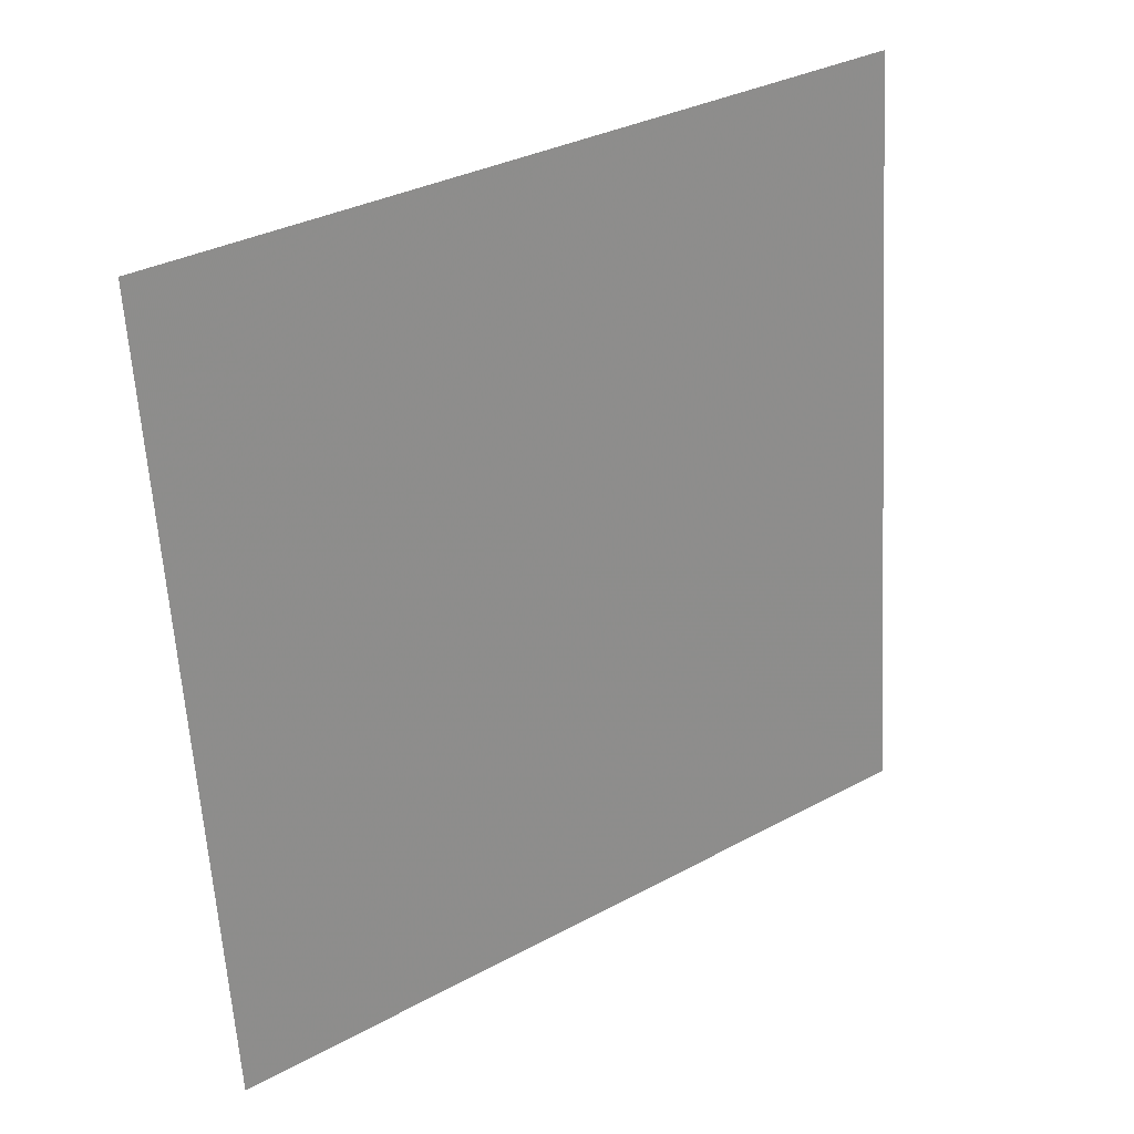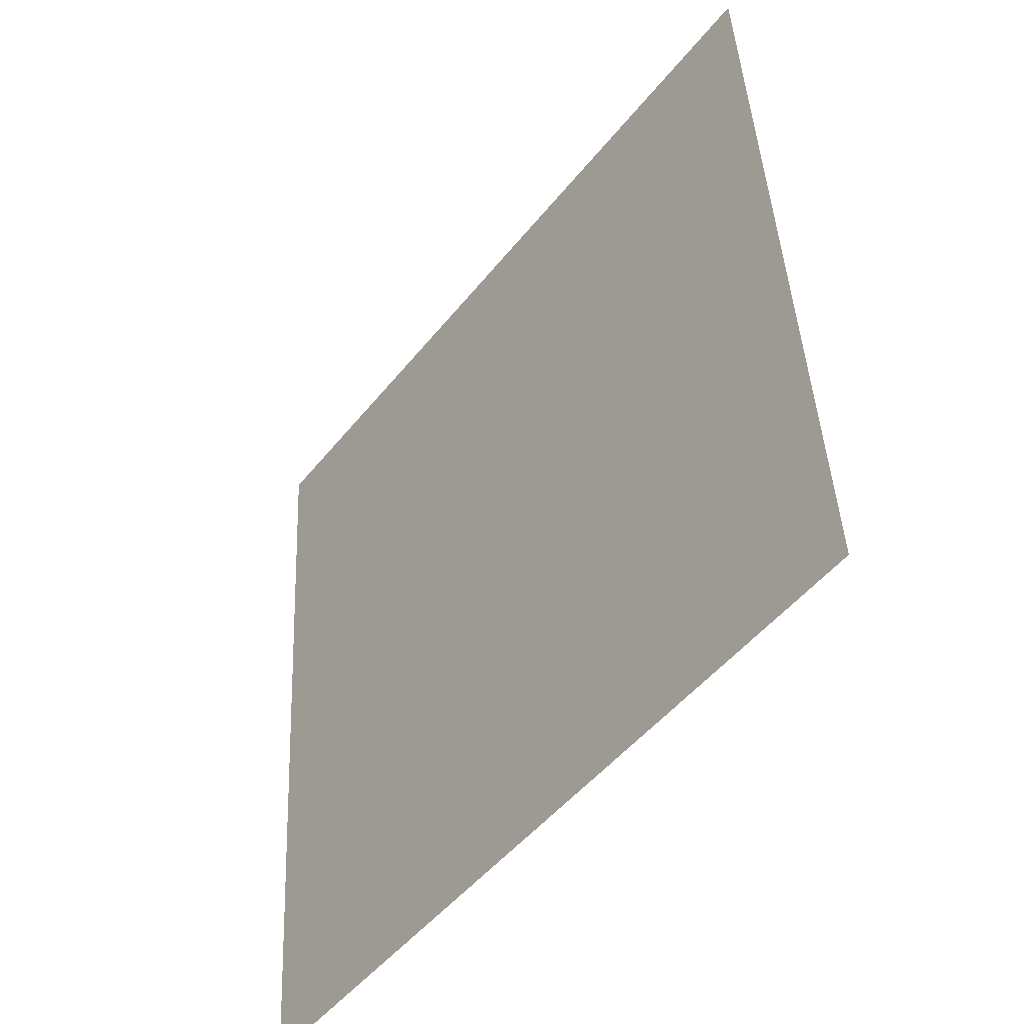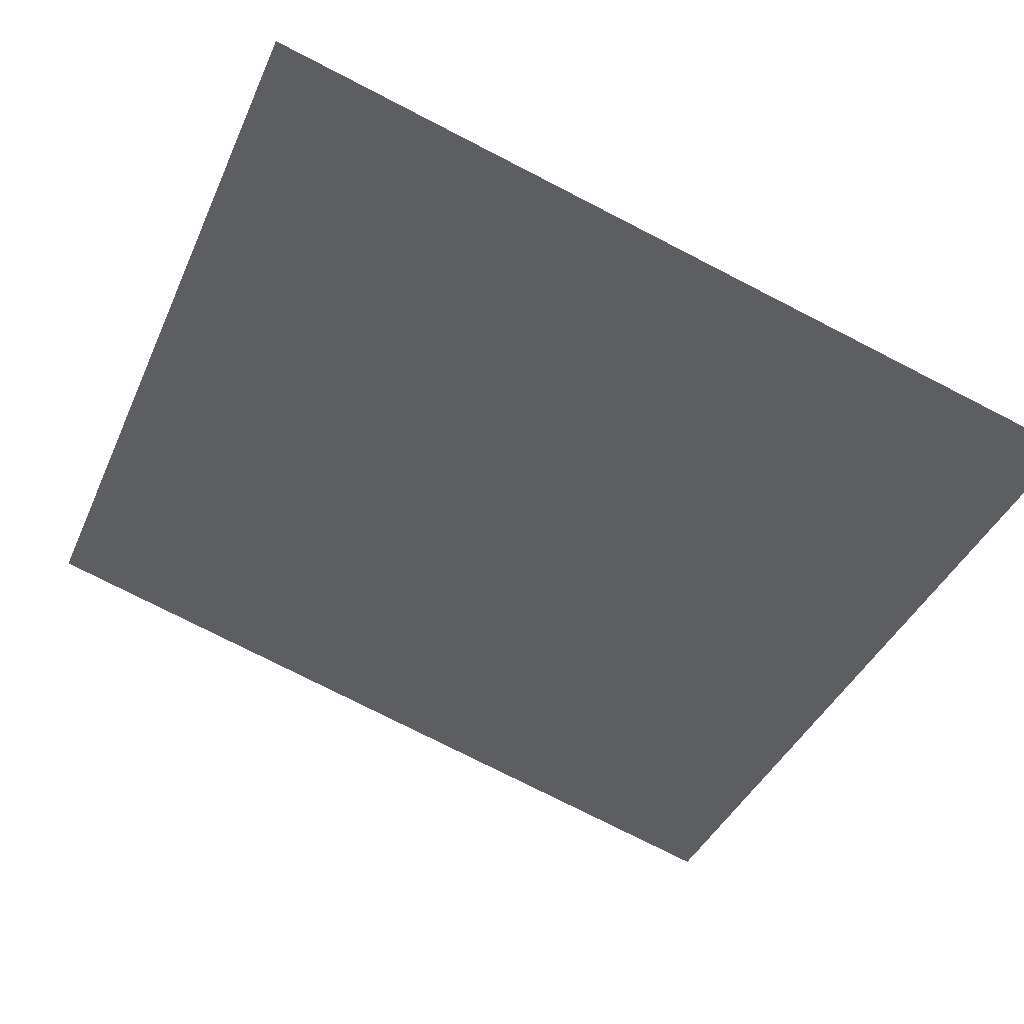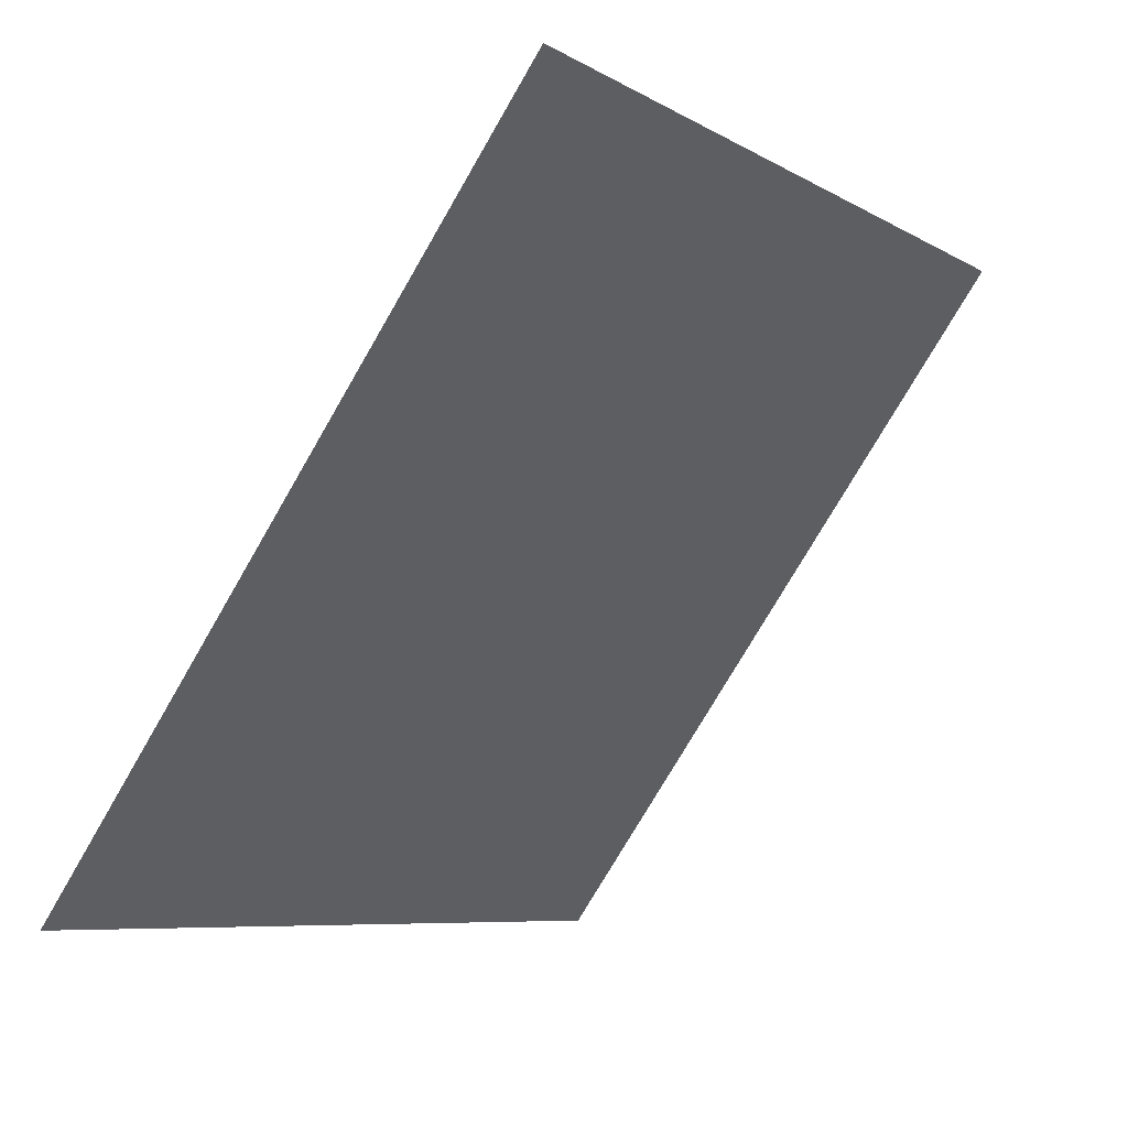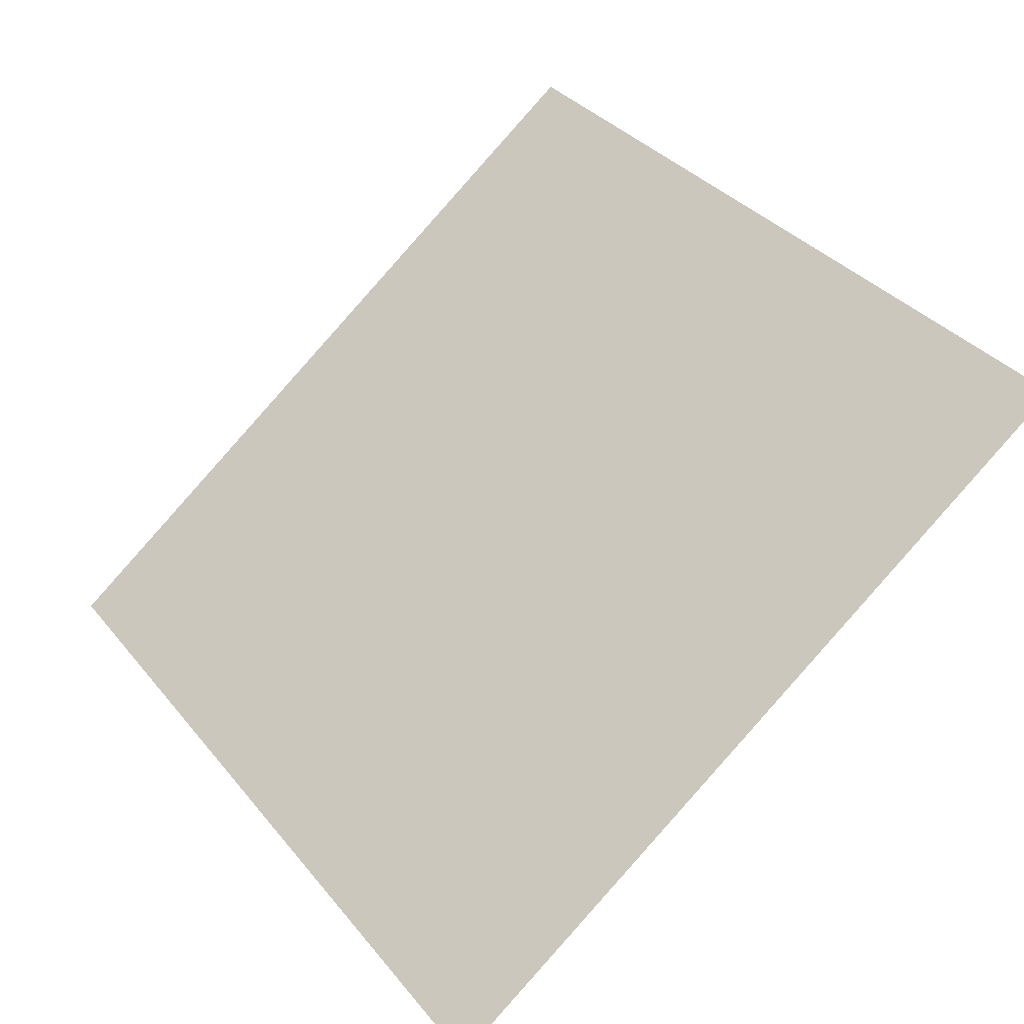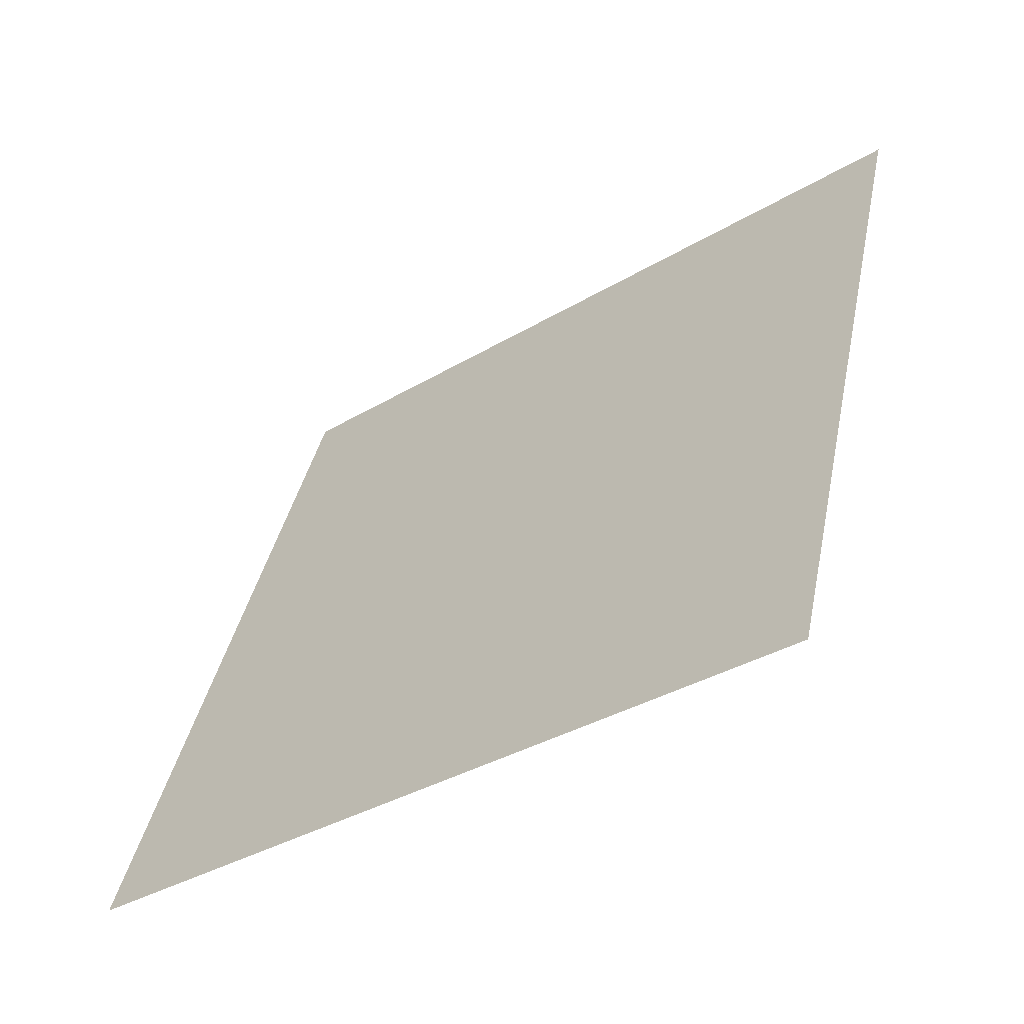
<metadata>
{"format":"obj","ext":"obj","renderer":"f3d","projection":"perspective","resolution":1024,"background":"white","views":[{"elev":-60.6,"azim":-86.1,"up":"+Y"},{"elev":42.8,"azim":86.0,"up":"+Z"},{"elev":-79.6,"azim":153.5,"up":"+Y"},{"elev":-8.1,"azim":121.3,"up":"+Z"},{"elev":36.6,"azim":-122.9,"up":"+Y"},{"elev":40.2,"azim":-78.0,"up":"+Y"}]}
</metadata>
<code>
v 0.1653 0.6051 0.2691
v 0.1588 0.6052 0.2691
v 0.1589 0.6091 0.2744
v 0.1655 0.609 0.2743
f 4 3 2 1

</code>
